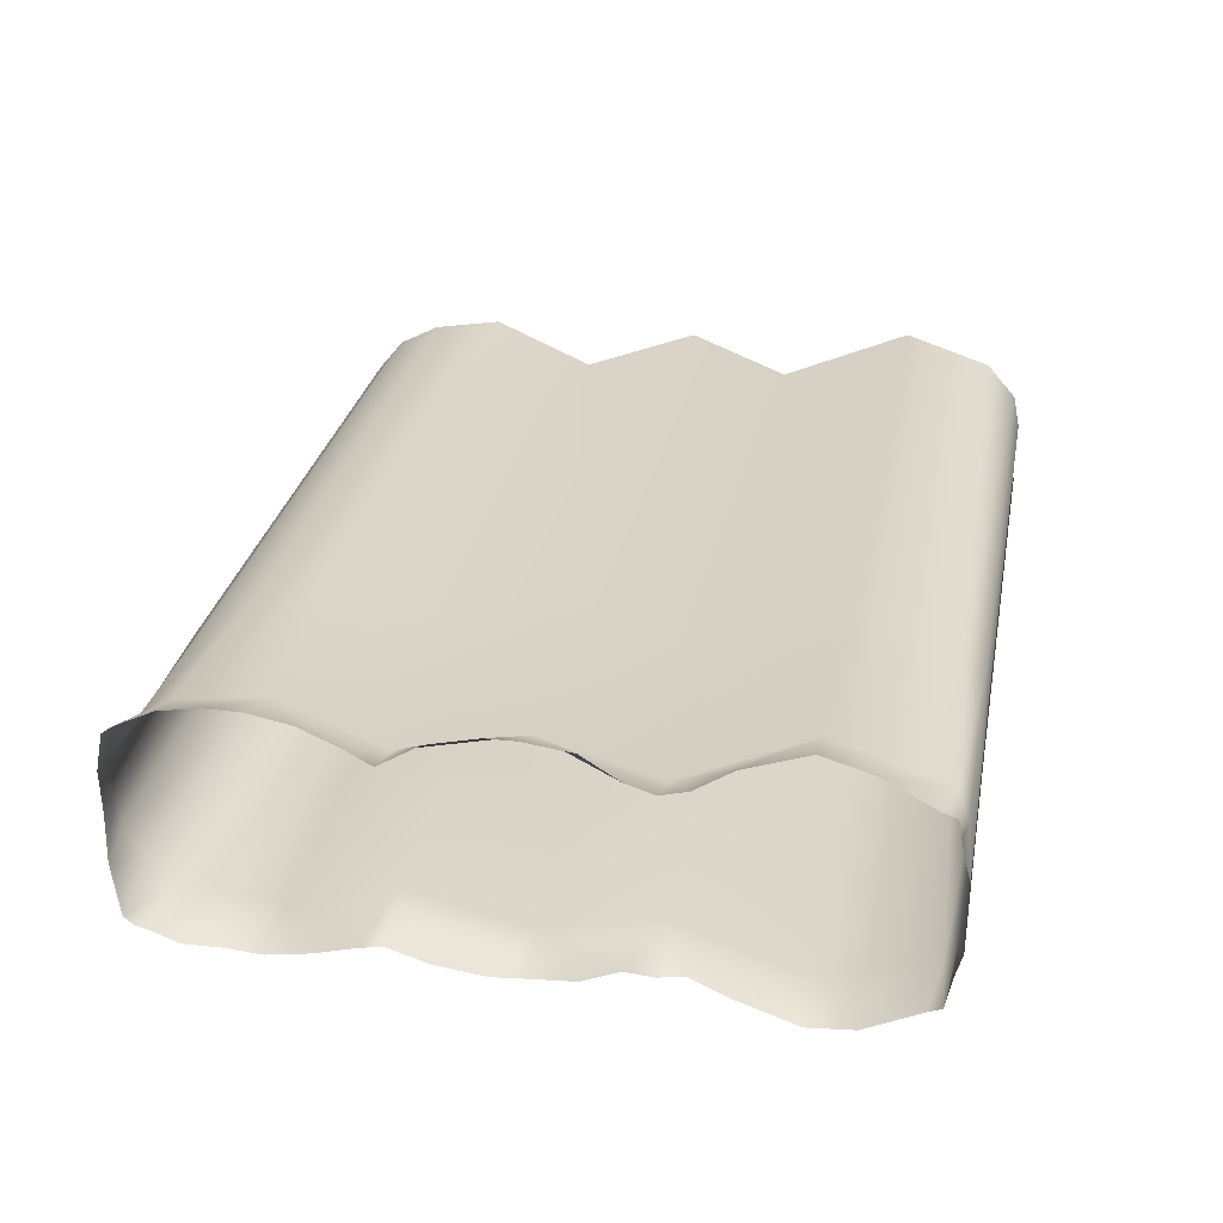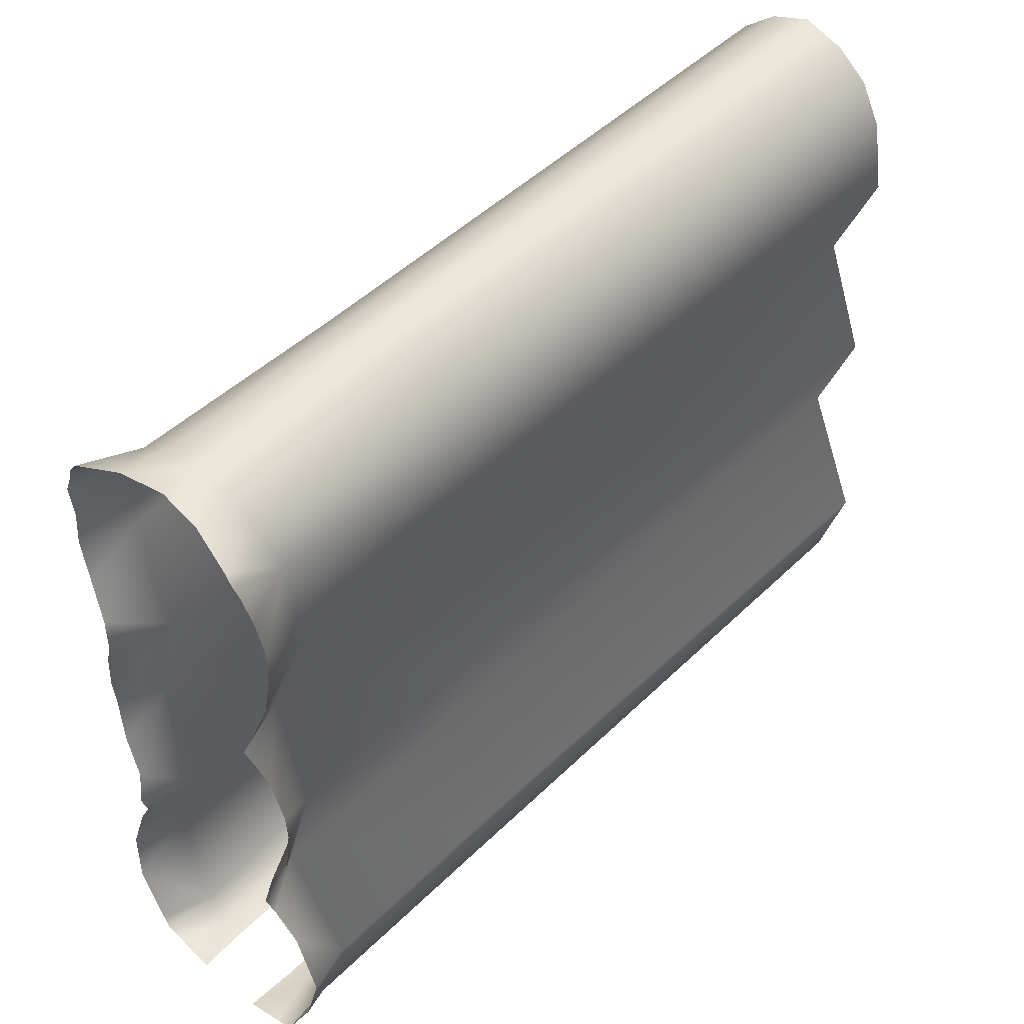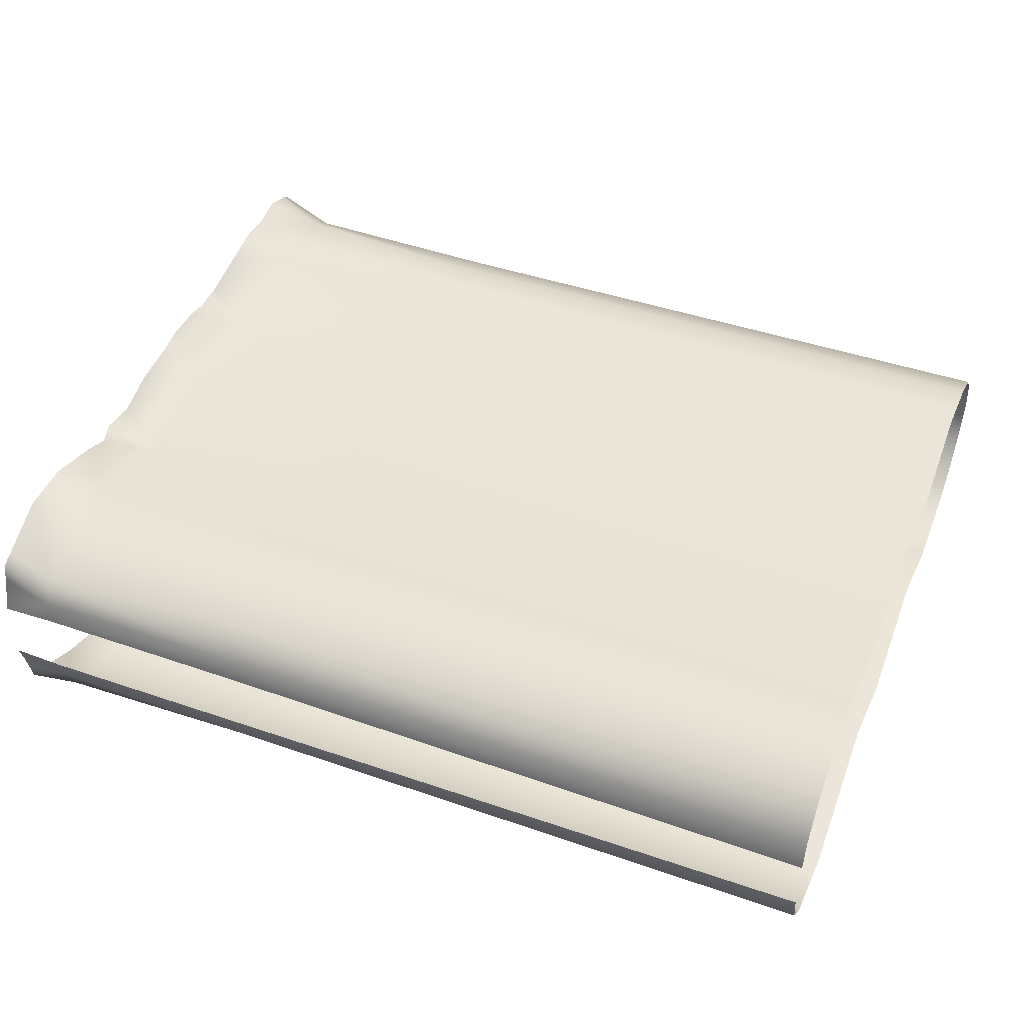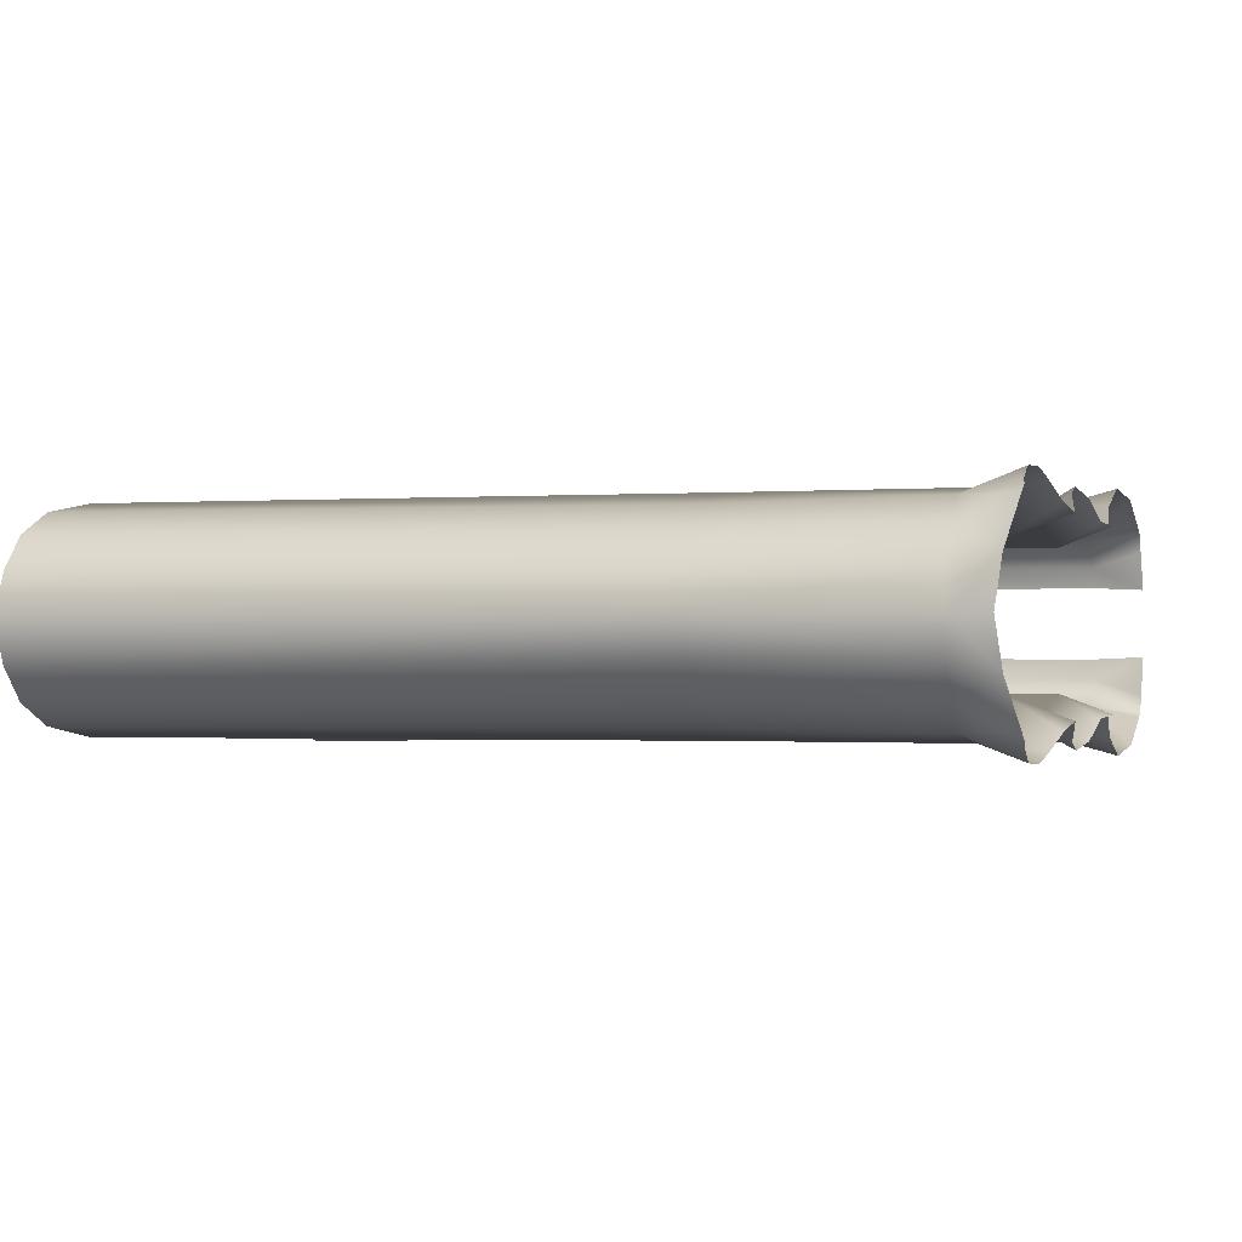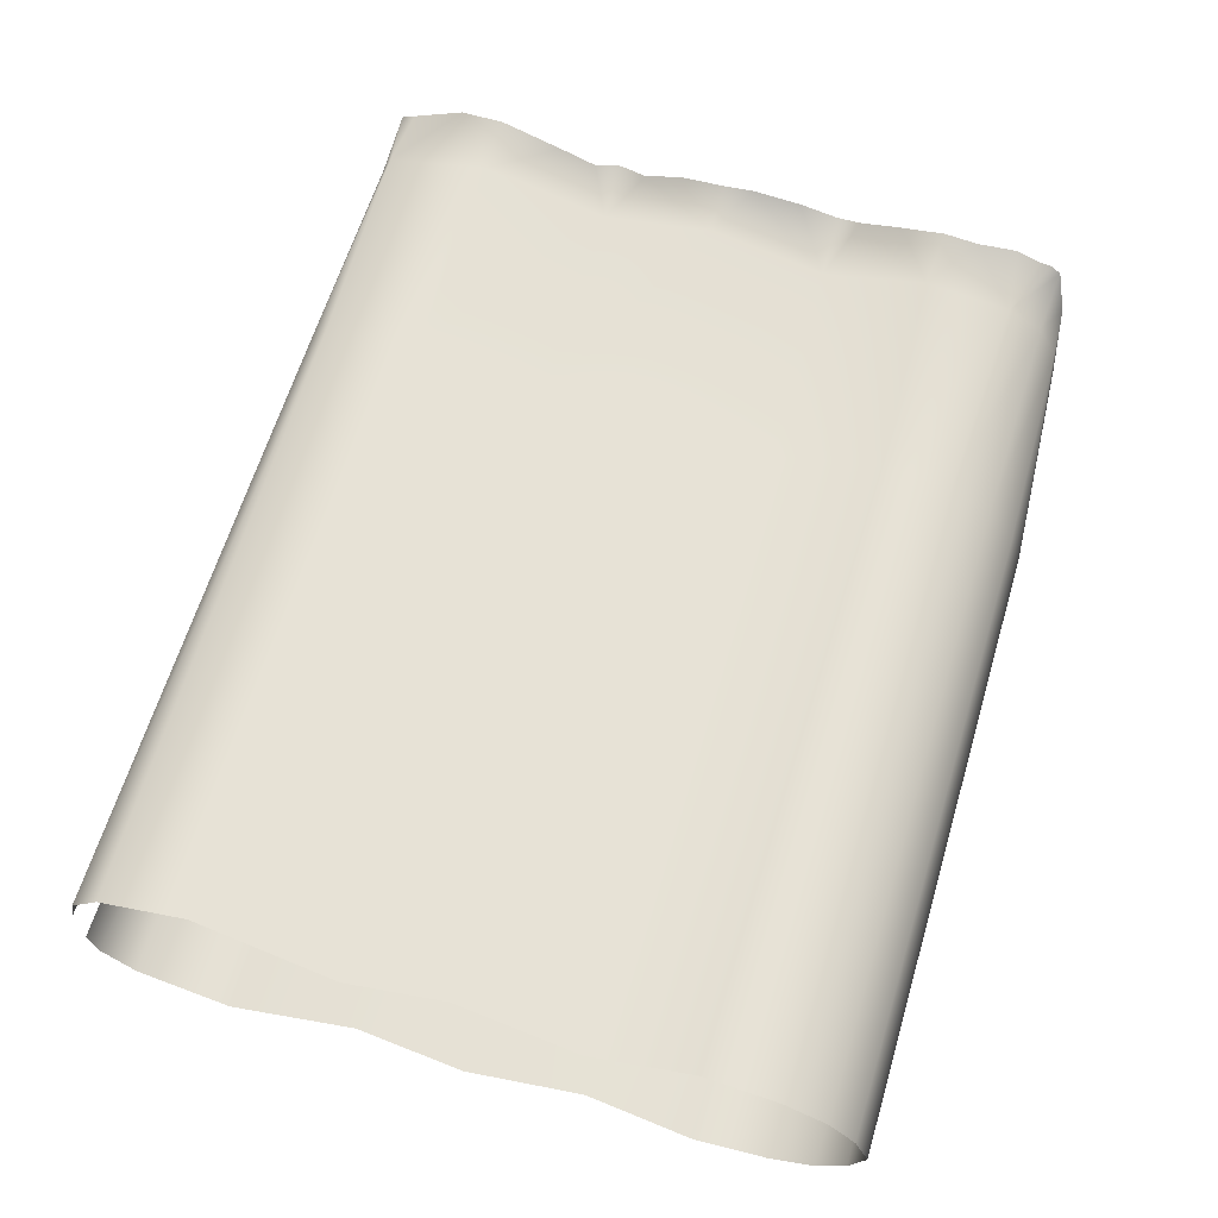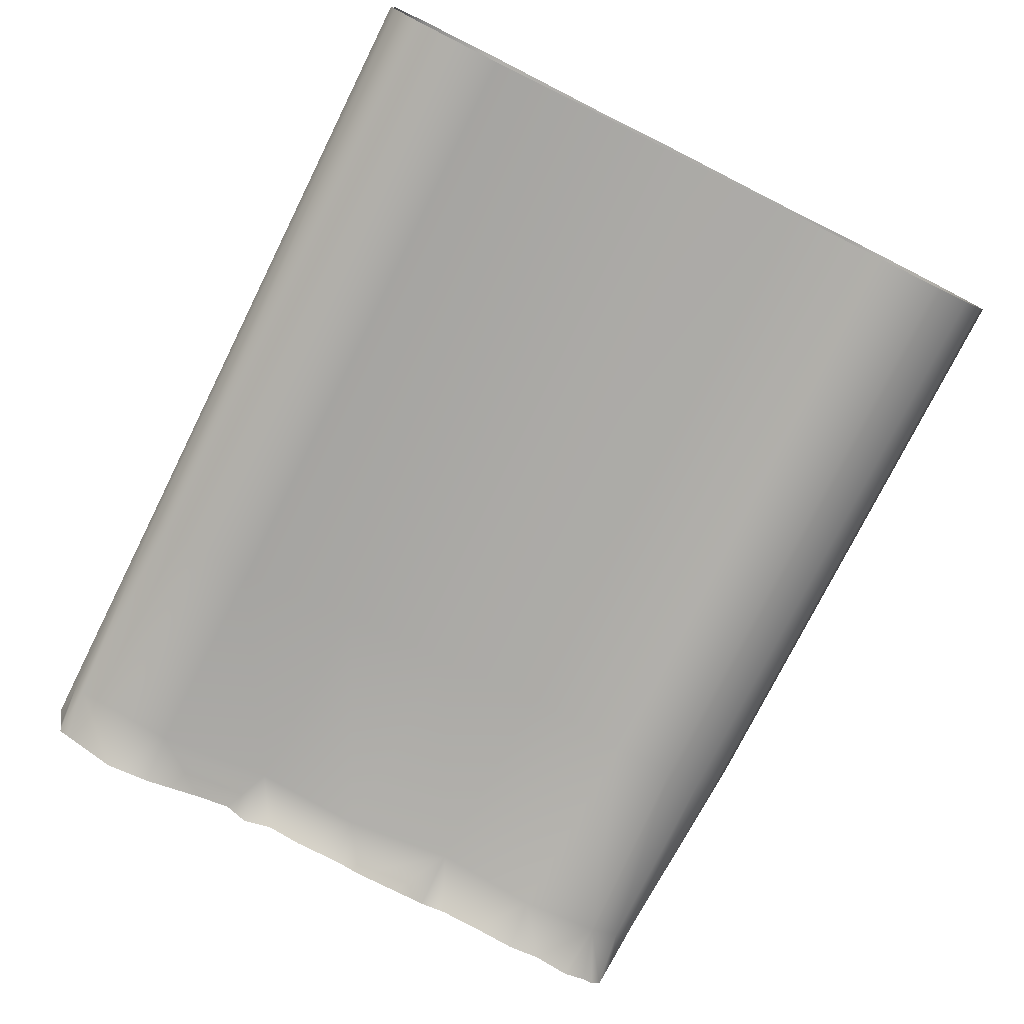
<metadata>
{"format":"obj","ext":"obj","renderer":"f3d","projection":"perspective","resolution":1024,"background":"white","views":[{"elev":28.6,"azim":-79.2,"up":"+Z"},{"elev":46.1,"azim":-48.2,"up":"+Y"},{"elev":45.9,"azim":21.6,"up":"+Z"},{"elev":-0.8,"azim":-160.2,"up":"+Z"},{"elev":63.7,"azim":106.7,"up":"+Z"},{"elev":-76.4,"azim":63.4,"up":"+Z"}]}
</metadata>
<code>
g ENV_S2_InflatedWall_A
v 0.5574 1.69 0.1397
v 0.5729 1.694 0.03056
v 0.6554 1.707 0.03056
v 0.663 1.697 0.1125
v 1.181 1.737 0.03056
v 0.6607 1.649 0.1916
v 0.5295 1.66 0.2449
v 0.6689 1.567 0.2517
v 0.5279 1.636 0.2639
v 0.534 1.608 0.2758
v 0.5384 1.547 0.304
v 0.5511 1.455 0.3119
v 0.6693 1.364 0.2782
v 0.5473 1.376 0.3147
v 0.5461 1.272 0.2958
v 0.5352 1.174 0.2607
v 0.6577 1.116 0.1928
v 0.5212 1.114 0.2395
v 0.542 1.025 0.2856
v 0.5523 0.9117 0.3075
v 0.6586 0.8351 0.259
v 0.5574 0.8432 0.3056
v 0.5535 0.73 0.2938
v 0.542 0.6417 0.2479
v 0.6488 0.57 0.1929
v 0.5239 0.5735 0.2392
v 0.5428 0.5145 0.2439
v 0.5547 0.4311 0.2922
v 0.6743 0.281 0.3118
v 0.5559 0.2866 0.3427
v 0.5407 0.1789 0.3215
v 0.663 0.03056 0.2338
v 0.5382 0.05195 0.2573
v 0.5398 0.02074 0.2461
v 0.6547 0.002955 0.1678
v 0.5388 0.01272 0.2026
v 0.5373 0.004292 0.1606
v 0.5373 -0.009211 0.1127
v 0.6606 -0.009211 0.1185
v 1.176 0.001752 0.1735
v 1.183 -0.009211 0.1167
v 2.644 -0.01422 0.1016
v 2.644 0.002086 0.1803
v 1.175 0.05062 0.2447
v 2.644 0.07448 0.2641
v 1.179 0.2871 0.3123
v 2.644 0.2874 0.3324
v 1.169 0.5809 0.1954
v 2.644 0.6018 0.1969
v 1.188 0.8622 0.2716
v 2.644 0.8438 0.2905
v 1.178 1.136 0.1931
v 2.644 1.126 0.1841
v 1.177 1.384 0.2787
v 2.644 1.37 0.2887
v 1.174 1.544 0.2465
v 2.644 1.54 0.2599
v 1.174 1.644 0.1913
v 2.644 1.64 0.2078
v 1.177 1.708 0.1101
v 2.644 1.702 0.13
v 2.644 1.737 0.0305
v 0.5574 1.69 -0.0786
v 0.6554 1.707 0.03056
v 0.5729 1.694 0.03056
v 0.663 1.697 -0.05139
v 1.181 1.737 0.03056
v 0.6607 1.649 -0.1305
v 0.5295 1.66 -0.1838
v 0.6689 1.567 -0.1906
v 0.5279 1.636 -0.2028
v 0.534 1.608 -0.2147
v 0.5384 1.547 -0.2429
v 0.5511 1.455 -0.2508
v 0.6693 1.364 -0.2172
v 0.5473 1.376 -0.2536
v 0.5461 1.272 -0.2348
v 0.5352 1.174 -0.1997
v 0.6577 1.116 -0.1317
v 0.5212 1.114 -0.1785
v 0.542 1.025 -0.2245
v 0.5523 0.9117 -0.2464
v 0.6586 0.8351 -0.1979
v 0.5574 0.8432 -0.2446
v 0.5535 0.73 -0.2327
v 0.542 0.6417 -0.1868
v 0.6488 0.57 -0.1318
v 0.5239 0.5735 -0.1781
v 0.5428 0.5145 -0.1828
v 0.5547 0.4311 -0.2311
v 0.6743 0.281 -0.2507
v 0.5559 0.2866 -0.2817
v 0.5407 0.1789 -0.2604
v 0.663 0.03056 -0.1727
v 0.5382 0.05195 -0.1962
v 0.5398 0.02074 -0.185
v 0.6547 0.002955 -0.1067
v 0.5388 0.01272 -0.1416
v 0.5373 0.004292 -0.09952
v 0.5373 -0.009211 -0.05166
v 0.6606 -0.009211 -0.05741
v 1.176 0.001752 -0.1125
v 1.183 -0.009211 -0.05567
v 2.644 -0.01422 -0.04056
v 2.644 0.002086 -0.1192
v 1.175 0.05062 -0.1836
v 2.644 0.07448 -0.203
v 1.179 0.2871 -0.2511
v 2.644 0.2874 -0.2714
v 1.169 0.5809 -0.1344
v 2.644 0.6018 -0.1358
v 1.188 0.8622 -0.2105
v 2.644 0.8438 -0.2294
v 1.178 1.136 -0.1319
v 2.644 1.126 -0.1231
v 1.177 1.384 -0.2176
v 2.644 1.37 -0.2277
v 1.174 1.544 -0.1854
v 2.644 1.54 -0.1987
v 1.174 1.644 -0.1303
v 2.644 1.64 -0.1466
v 1.177 1.708 -0.04898
v 2.644 1.702 -0.06884
v 2.644 1.737 0.0305
g ENV_S2_InflatedWall_A_0
f 3 2 1
f 4 3 1
f 5 3 4
f 4 1 6
f 1 7 6
f 8 6 7
f 9 8 7
f 9 10 8
f 8 10 11
f 8 11 12
f 13 8 12
f 13 12 14
f 13 14 15
f 13 15 16
f 17 13 16
f 17 16 18
f 17 18 19
f 17 19 20
f 21 17 20
f 21 20 22
f 21 22 23
f 21 23 24
f 25 21 24
f 25 24 26
f 25 26 27
f 25 27 28
f 29 25 28
f 29 28 30
f 29 30 31
f 32 29 31
f 32 31 33
f 32 33 34
f 32 34 35
f 34 36 35
f 35 36 37
f 37 38 35
f 38 39 35
f 35 39 40
f 32 35 40
f 39 41 40
f 40 41 42
f 43 40 42
f 44 32 40
f 44 40 43
f 32 44 29
f 45 44 43
f 44 46 29
f 46 44 45
f 29 46 25
f 47 46 45
f 46 48 25
f 48 46 47
f 25 48 21
f 49 48 47
f 48 50 21
f 50 48 49
f 21 50 17
f 51 50 49
f 50 52 17
f 52 50 51
f 17 52 13
f 53 52 51
f 52 54 13
f 54 52 53
f 13 54 8
f 55 54 53
f 54 56 8
f 56 54 55
f 8 56 6
f 57 56 55
f 56 58 6
f 58 56 57
f 4 6 58
f 59 58 57
f 60 4 58
f 60 58 59
f 60 5 4
f 61 60 59
f 5 60 61
f 62 5 61
f 65 64 63
f 64 66 63
f 64 67 66
f 63 66 68
f 69 63 68
f 68 70 69
f 70 71 69
f 72 71 70
f 72 70 73
f 73 70 74
f 70 75 74
f 74 75 76
f 76 75 77
f 77 75 78
f 75 79 78
f 78 79 80
f 80 79 81
f 81 79 82
f 79 83 82
f 82 83 84
f 84 83 85
f 85 83 86
f 83 87 86
f 86 87 88
f 88 87 89
f 89 87 90
f 87 91 90
f 90 91 92
f 92 91 93
f 91 94 93
f 93 94 95
f 95 94 96
f 96 94 97
f 98 96 97
f 98 97 99
f 100 99 97
f 101 100 97
f 101 97 102
f 97 94 102
f 103 101 102
f 103 102 104
f 102 105 104
f 94 106 102
f 102 106 105
f 106 94 91
f 106 107 105
f 108 106 91
f 106 108 107
f 108 91 87
f 108 109 107
f 110 108 87
f 108 110 109
f 110 87 83
f 110 111 109
f 112 110 83
f 110 112 111
f 112 83 79
f 112 113 111
f 114 112 79
f 112 114 113
f 114 79 75
f 114 115 113
f 116 114 75
f 114 116 115
f 116 75 70
f 116 117 115
f 118 116 70
f 116 118 117
f 118 70 68
f 118 119 117
f 120 118 68
f 118 120 119
f 68 66 120
f 120 121 119
f 66 122 120
f 120 122 121
f 67 122 66
f 122 123 121
f 122 67 123
f 67 124 123

</code>
